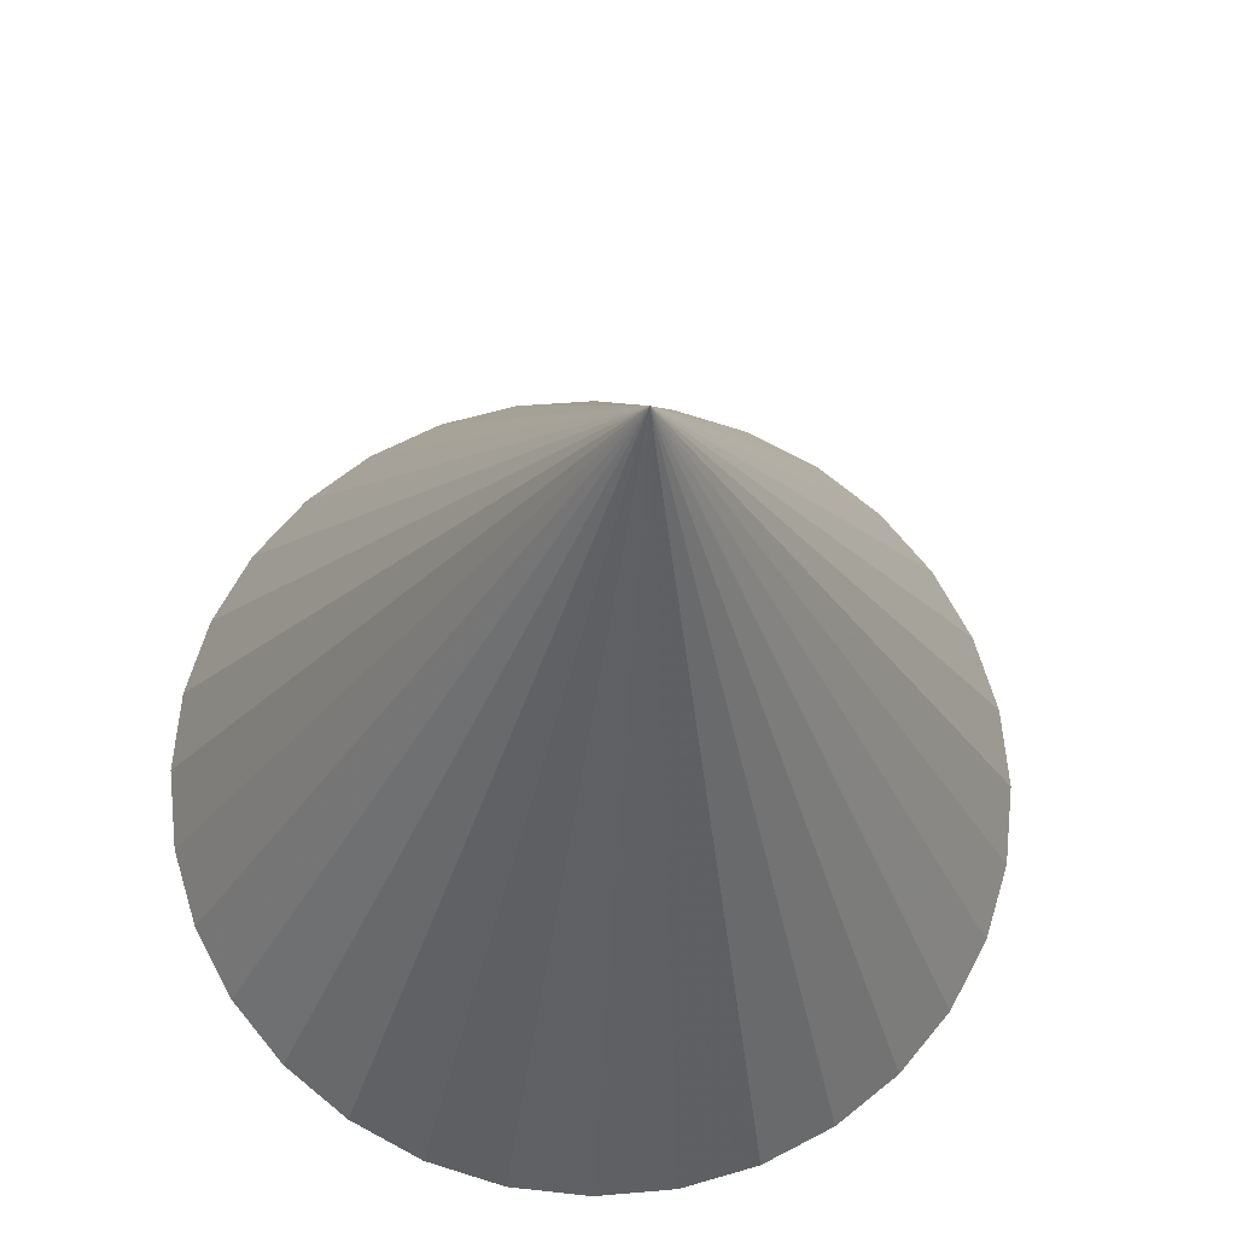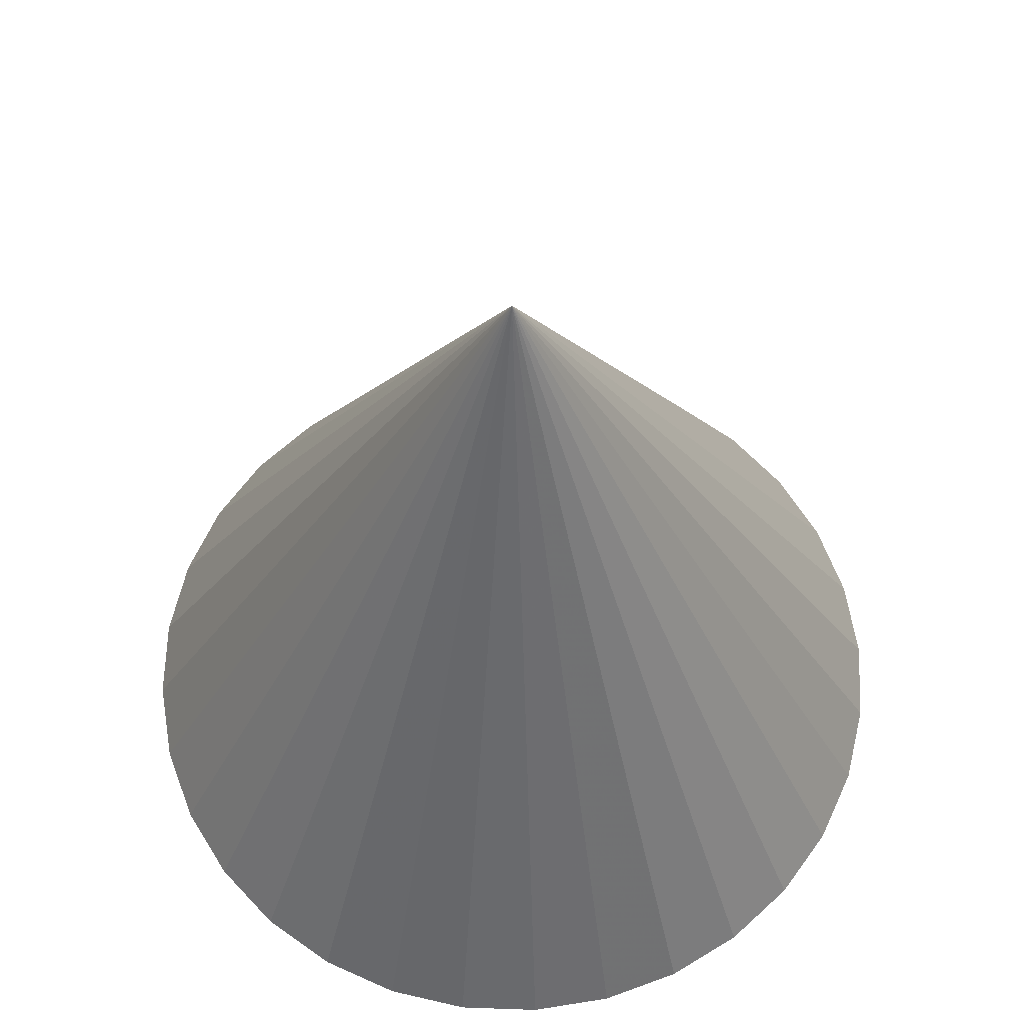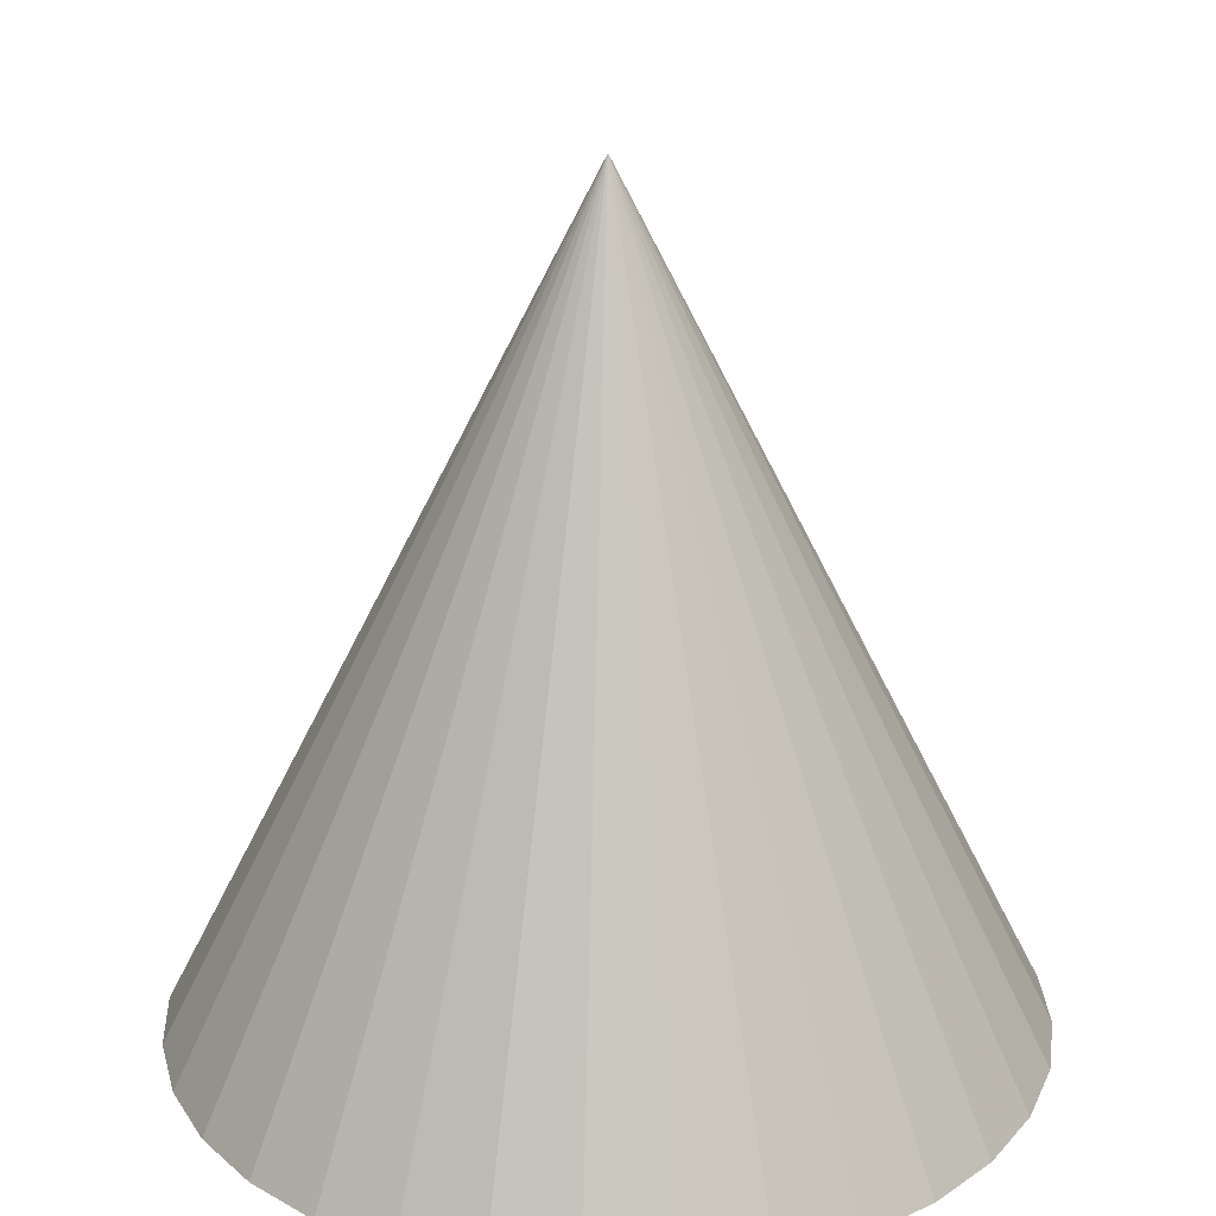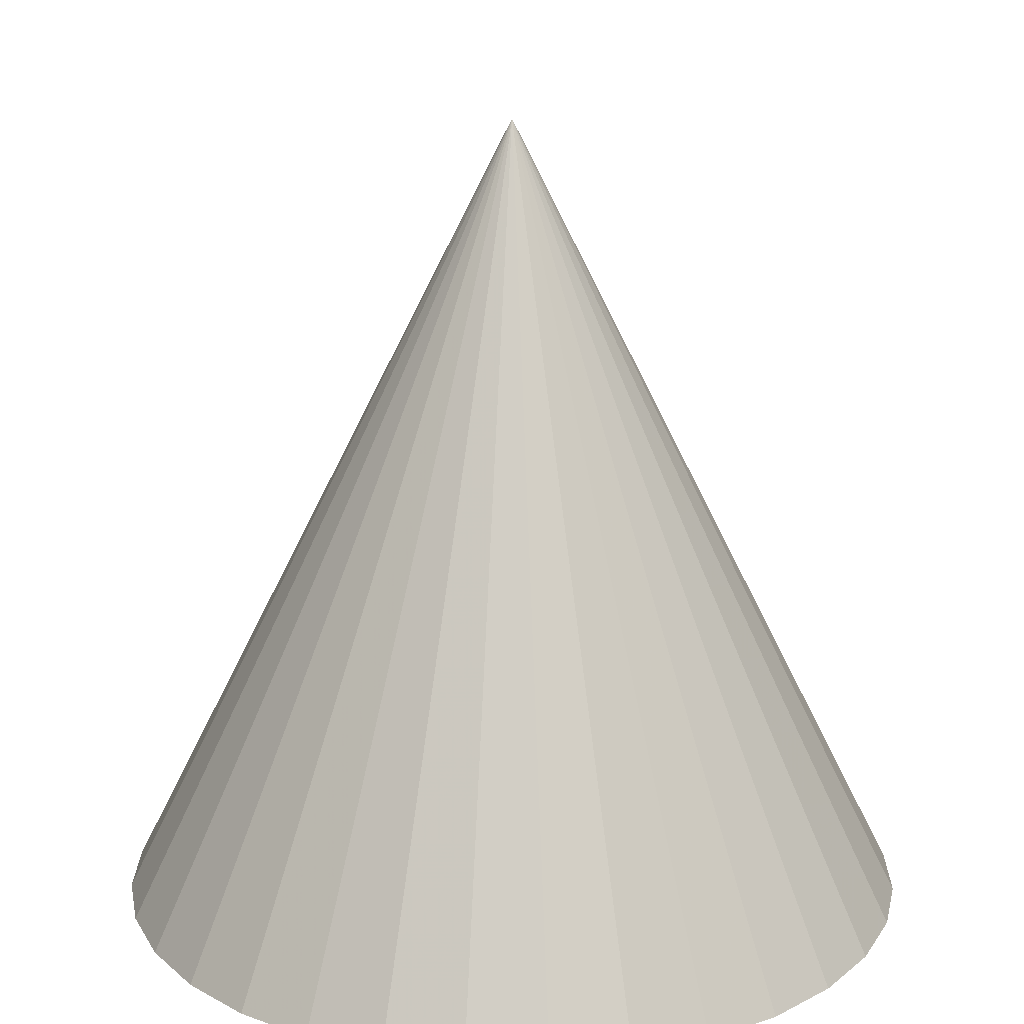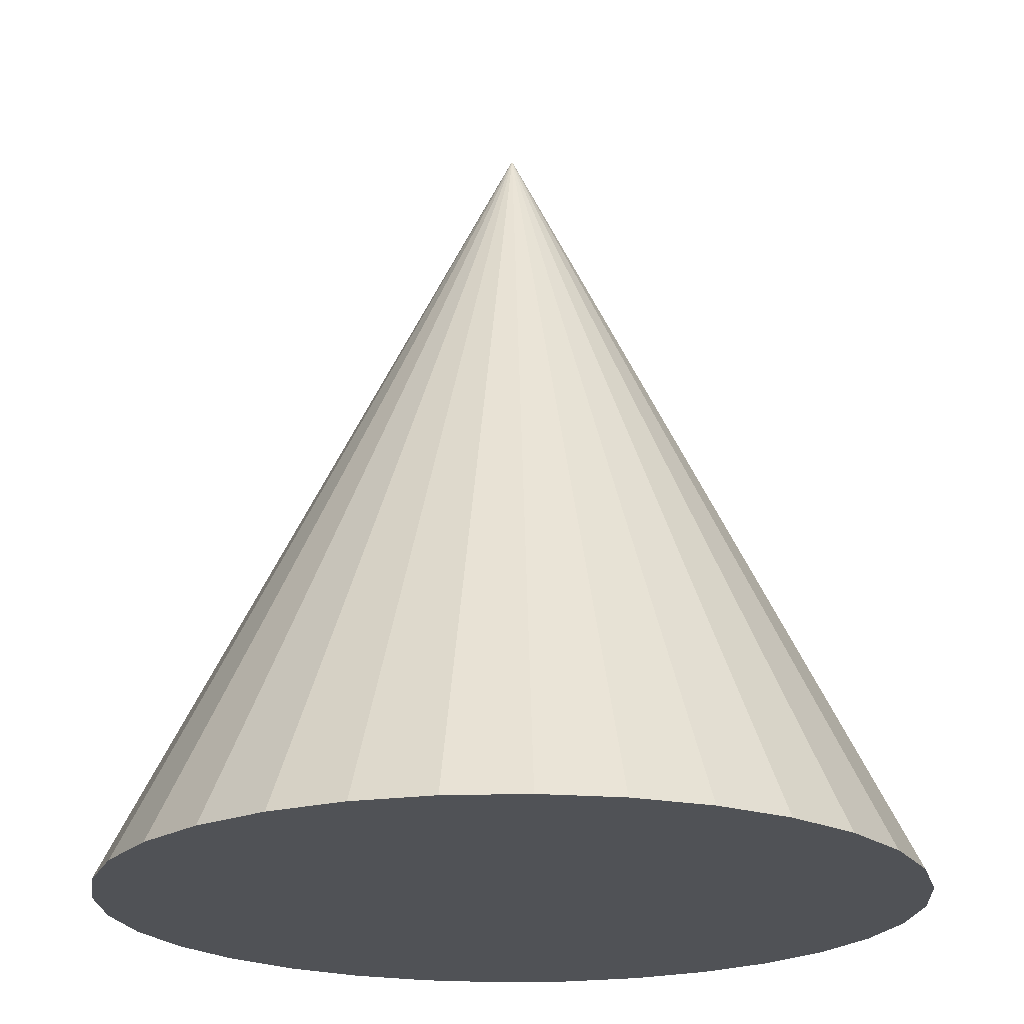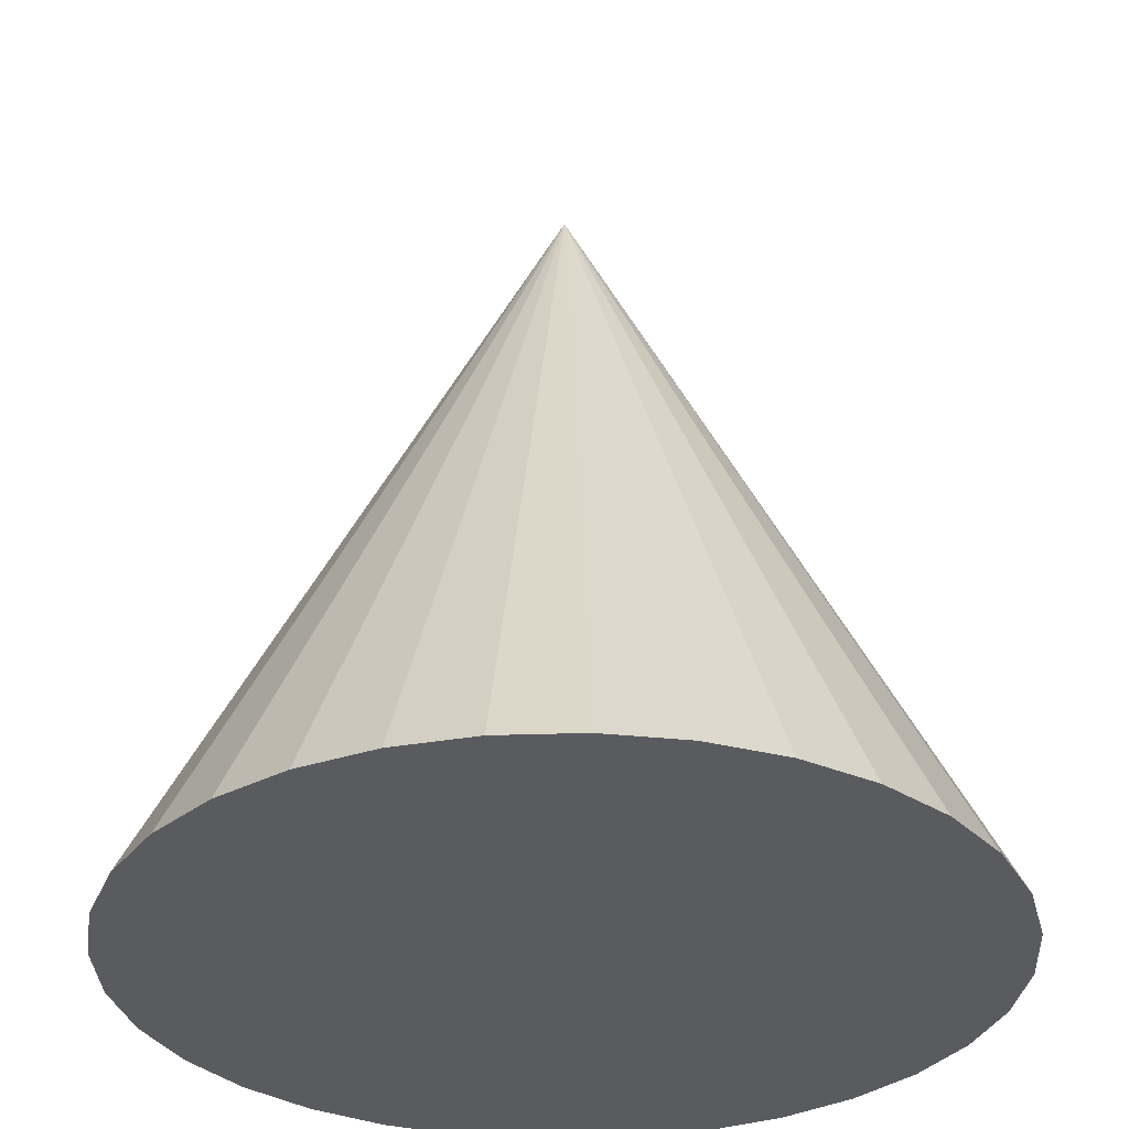
<metadata>
{"format":"obj","ext":"obj","renderer":"f3d","projection":"perspective","resolution":1024,"background":"white","views":[{"elev":-22.5,"azim":176.7,"up":"+Z"},{"elev":63.1,"azim":-3.6,"up":"+Y"},{"elev":24.6,"azim":126.7,"up":"+Y"},{"elev":18.6,"azim":96.3,"up":"+Y"},{"elev":-21.0,"azim":-47.6,"up":"+Y"},{"elev":-32.5,"azim":-160.4,"up":"+Y"}]}
</metadata>
<code>
o Cone.001
v -0.7626 0.02907 -1.227
v -0.3799 2.029 -0.3033
v -0.575 0.02907 -1.284
v -0.3799 0.02907 -1.303
v -0.1848 0.02907 -1.284
v -0.9355 0.02907 -1.135
v -1.087 0.02907 -1.01
v -1.211 0.02907 -0.8589
v -1.304 0.02907 -0.686
v -1.361 0.02907 -0.4984
v -1.38 0.02907 -0.3033
v -1.361 0.02907 -0.1082
v -1.304 0.02907 0.07937
v -1.211 0.02907 0.2523
v -1.087 0.02907 0.4038
v -0.9355 0.02907 0.5282
v -0.7626 0.02907 0.6206
v -0.575 0.02907 0.6775
v -0.3799 0.02907 0.6967
v -0.1848 0.02907 0.6775
v 0.002764 0.02907 0.6206
v 0.1757 0.02907 0.5282
v 0.3272 0.02907 0.4038
v 0.4516 0.02907 0.2523
v 0.544 0.02907 0.07937
v 0.6009 0.02907 -0.1082
v 0.6201 0.02907 -0.3033
v 0.6009 0.02907 -0.4984
v 0.544 0.02907 -0.686
v 0.4516 0.02907 -0.8589
v 0.3272 0.02907 -1.01
v 0.1757 0.02907 -1.135
v 0.002764 0.02907 -1.227
f 1 2 3
f 4 2 5
f 2 1 6
f 7 2 6
f 8 2 7
f 9 2 8
f 10 2 9
f 11 2 10
f 12 2 11
f 13 2 12
f 14 2 13
f 15 2 14
f 16 2 15
f 17 2 16
f 18 2 17
f 19 2 18
f 20 2 19
f 21 2 20
f 22 2 21
f 23 2 22
f 24 2 23
f 25 2 24
f 26 2 25
f 27 2 26
f 28 2 27
f 29 2 28
f 30 2 29
f 31 2 30
f 32 2 31
f 33 2 32
f 3 2 4
f 5 2 33
f 22 21 20 19 18 17 16 15 14 13 12 11 10 9 8 7 6 1 3 4 5 33 32 31 30 29 28 27 26 25 24 23

</code>
